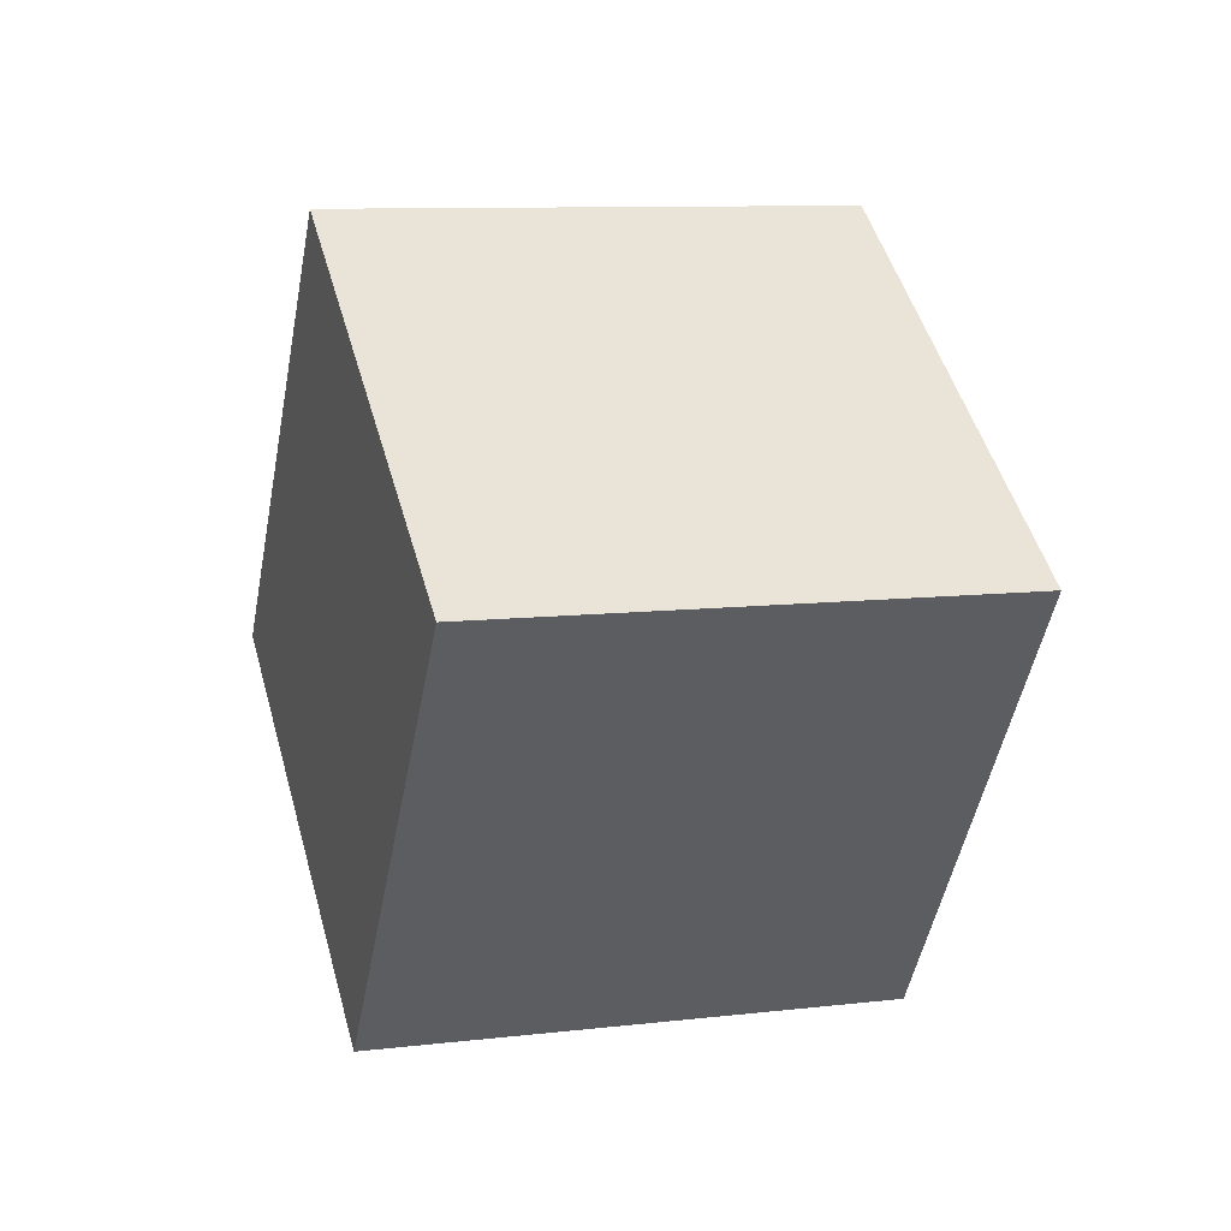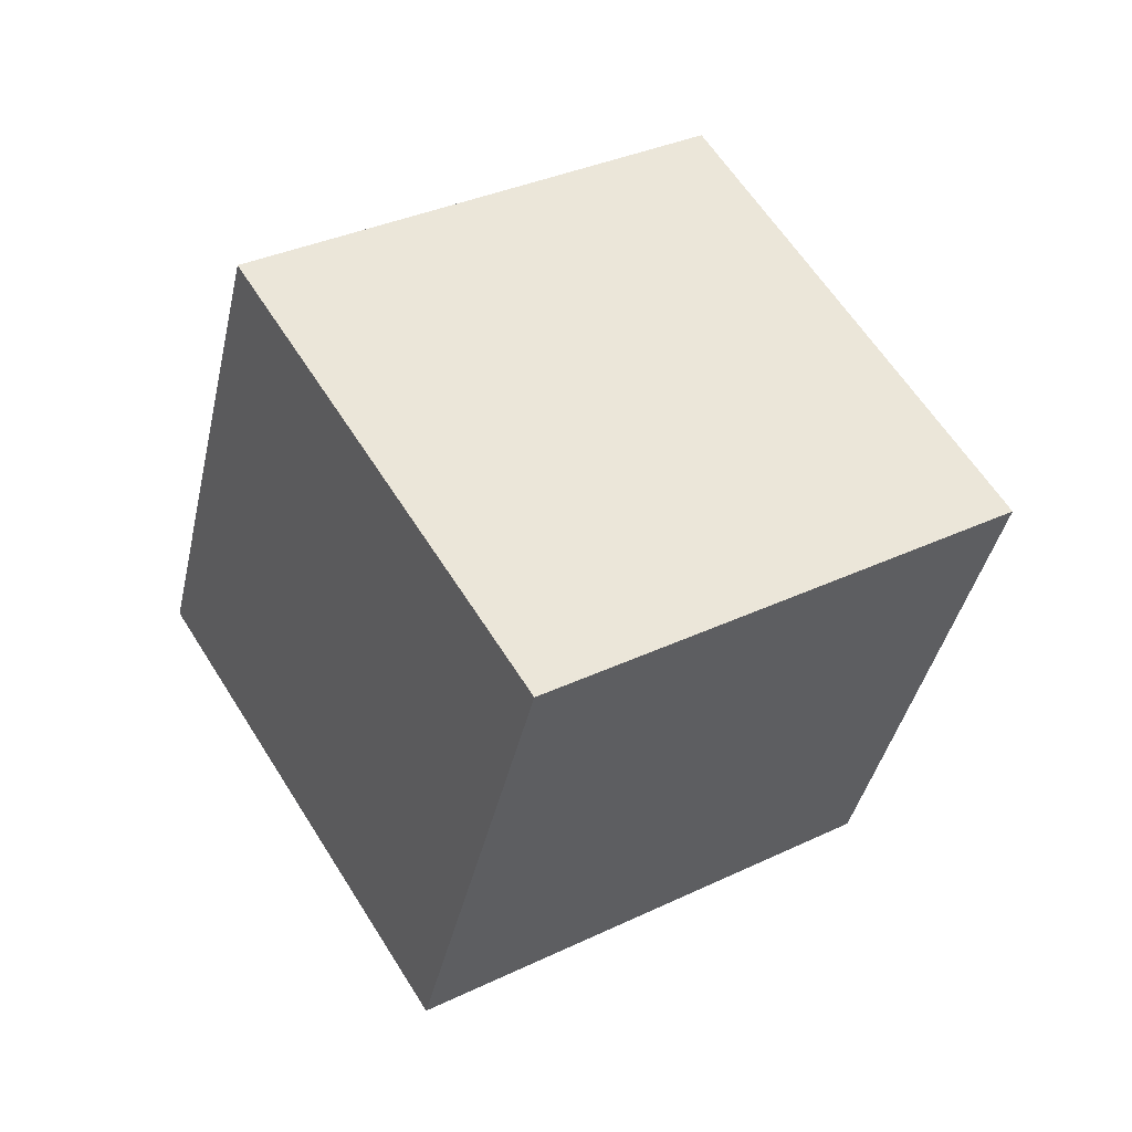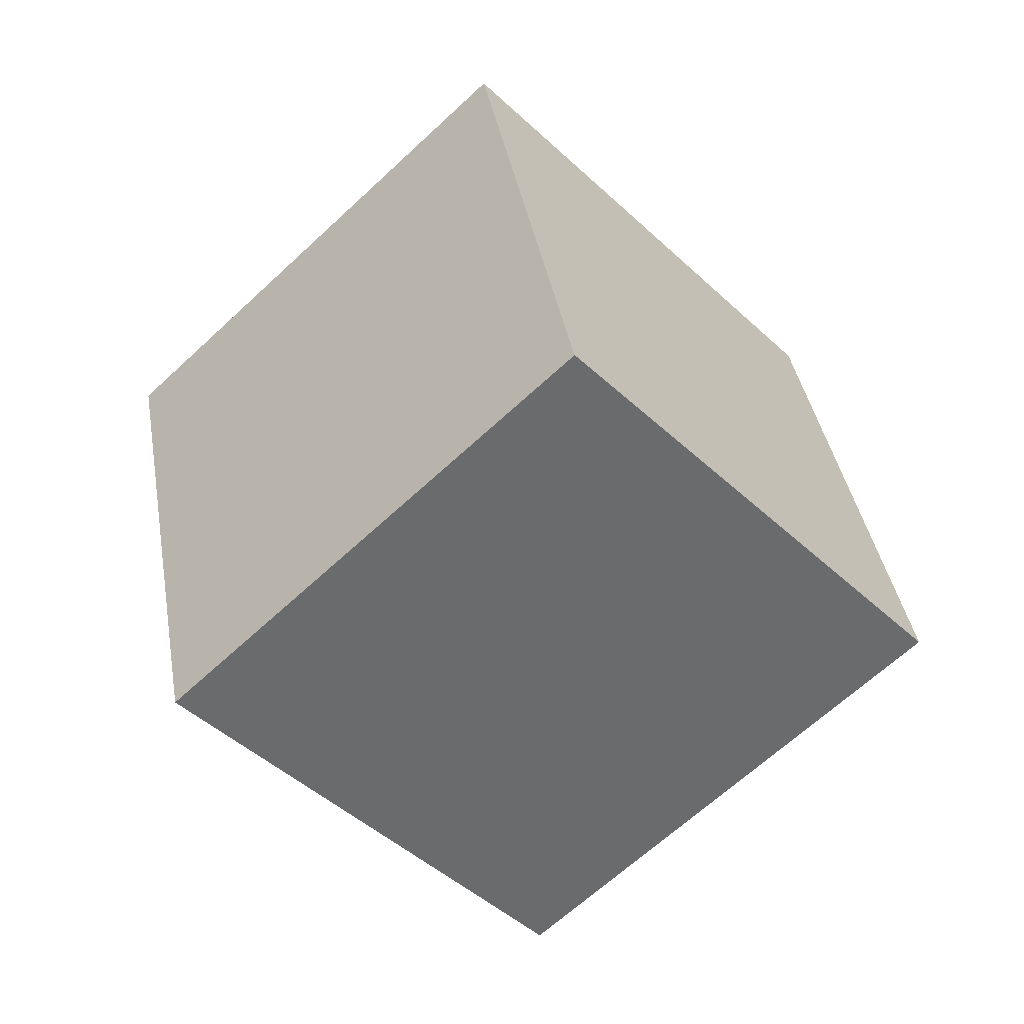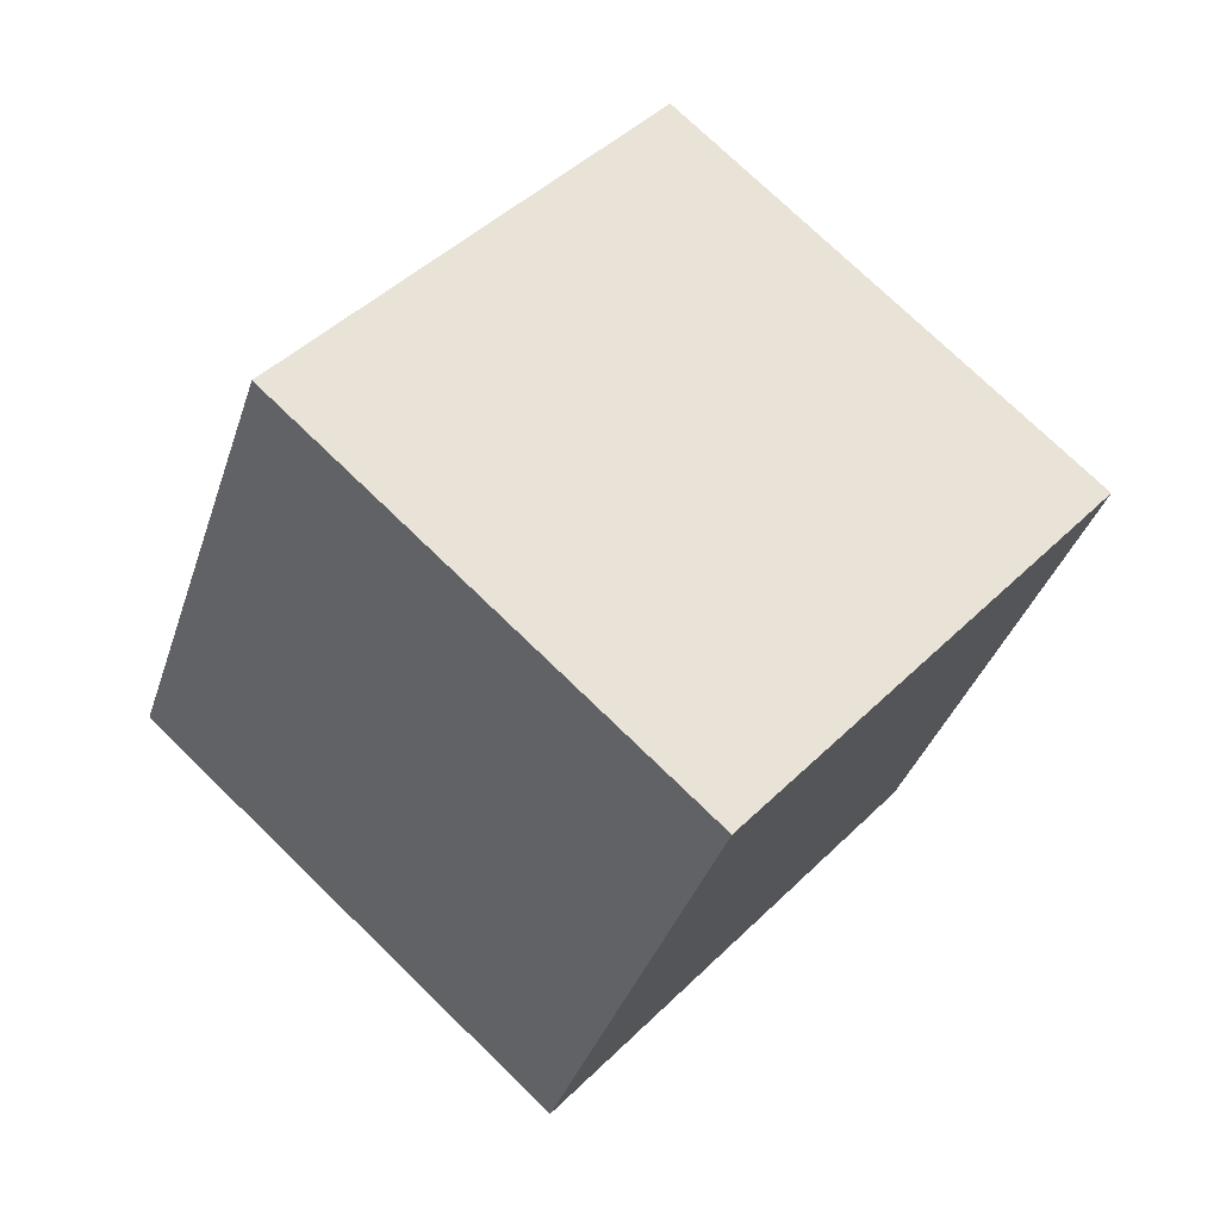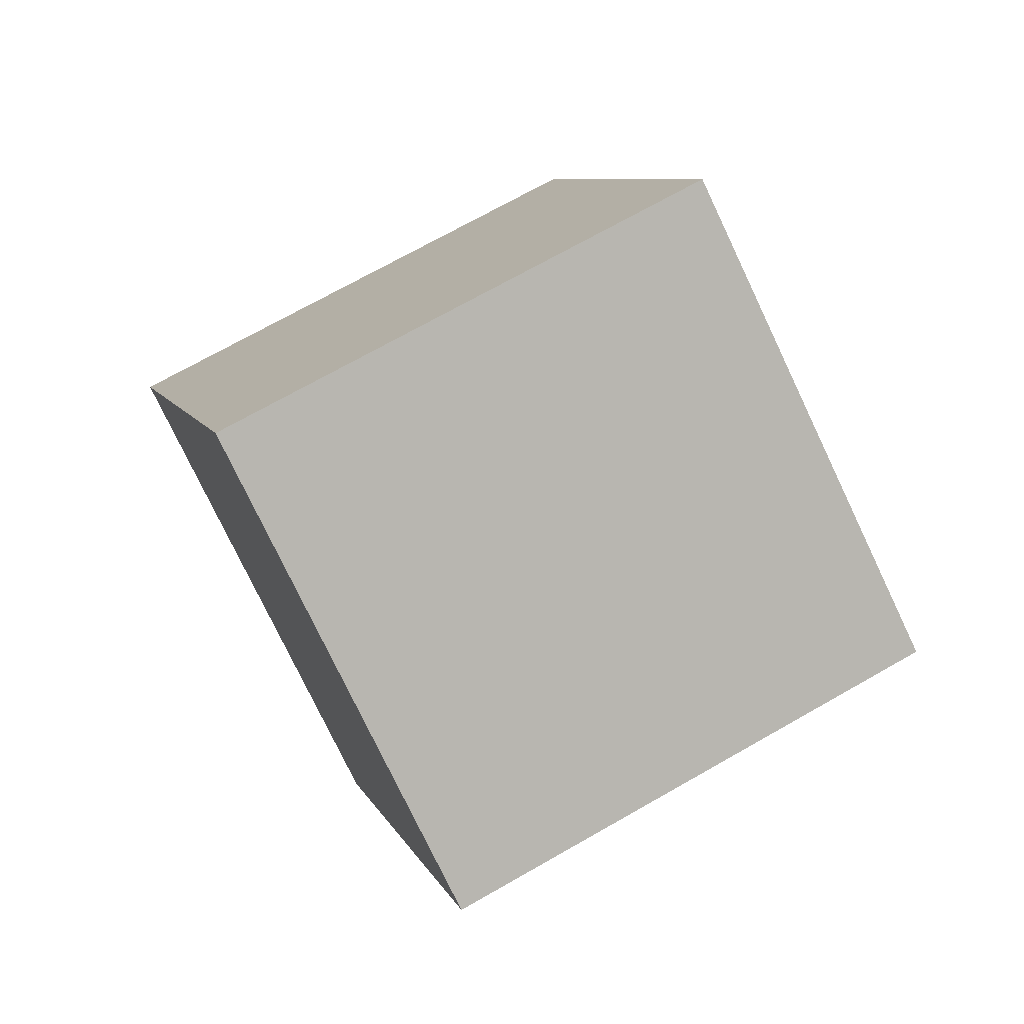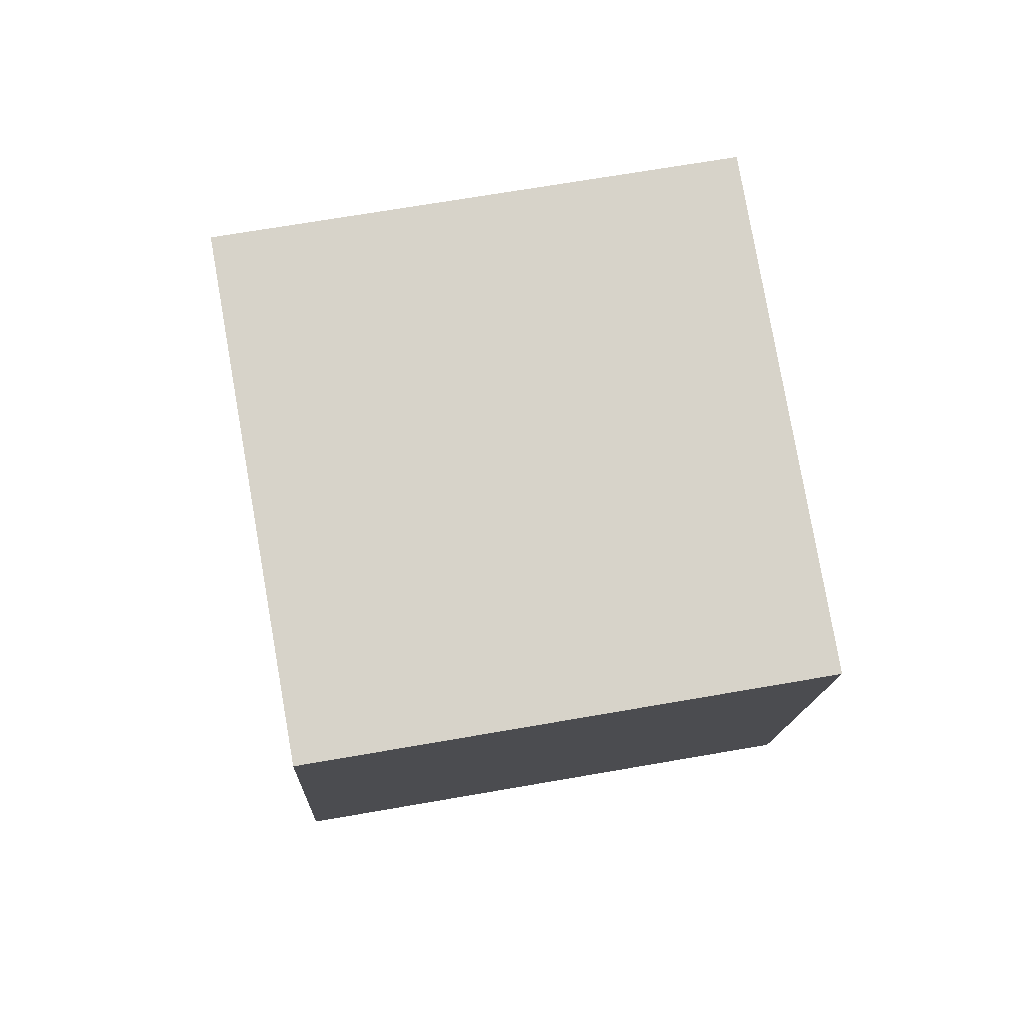
<metadata>
{"format":"obj","ext":"obj","renderer":"f3d","projection":"perspective","resolution":1024,"background":"white","views":[{"elev":27.5,"azim":28.1,"up":"+Y"},{"elev":65.0,"azim":-76.2,"up":"+Y"},{"elev":28.7,"azim":-26.0,"up":"+Z"},{"elev":-25.2,"azim":147.2,"up":"+Z"},{"elev":53.3,"azim":44.8,"up":"+Z"},{"elev":-57.7,"azim":79.1,"up":"+Z"}]}
</metadata>
<code>
o Cube.1138_Cube.025
v -12.96 6.365 0.7471
v -13.26 6.501 0.433
v -12.83 6.795 0.8135
v -13.13 6.932 0.4994
v -13.28 6.409 1.068
v -13.57 6.546 0.7543
v -13.15 6.84 1.135
v -13.45 6.977 0.8207
f 2 3 1
f 4 7 3
f 8 5 7
f 6 1 5
f 7 1 3
f 4 6 8
f 2 4 3
f 4 8 7
f 8 6 5
f 6 2 1
f 7 5 1
f 4 2 6

</code>
